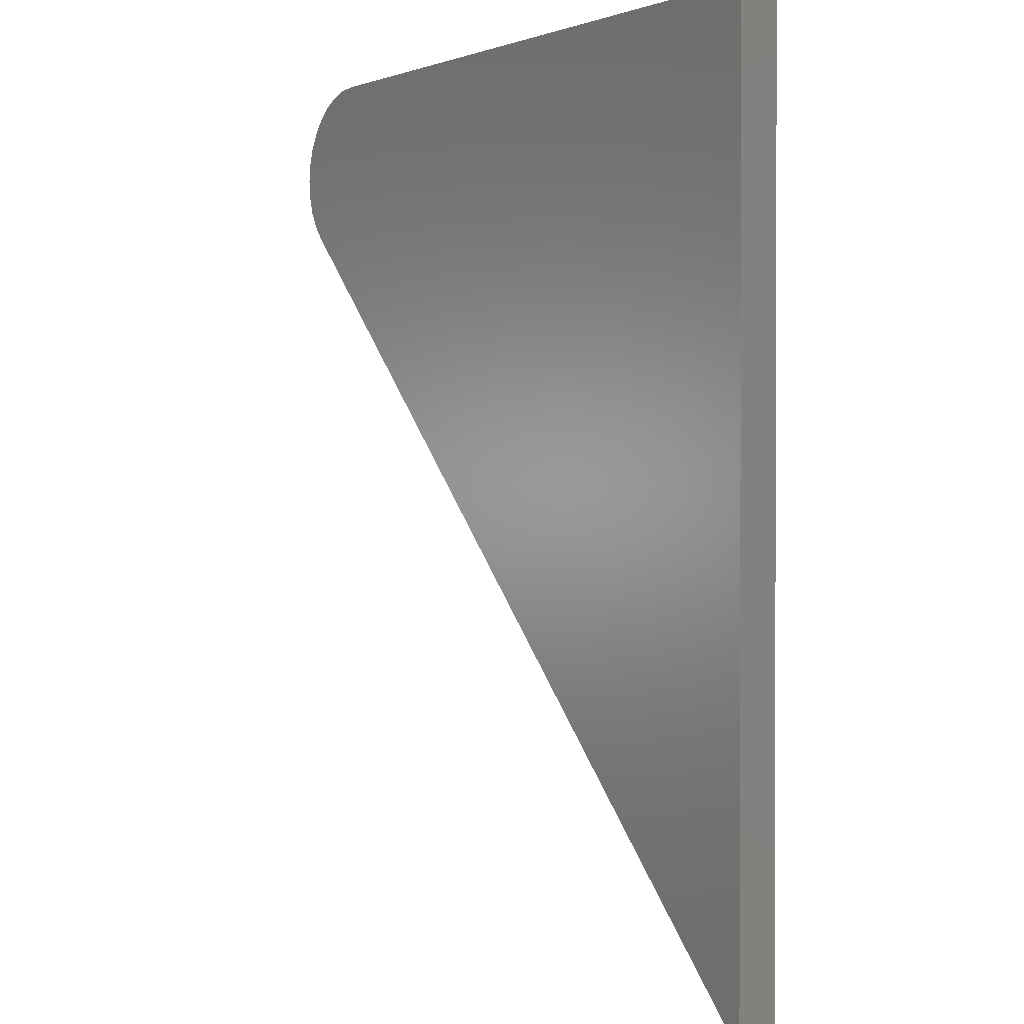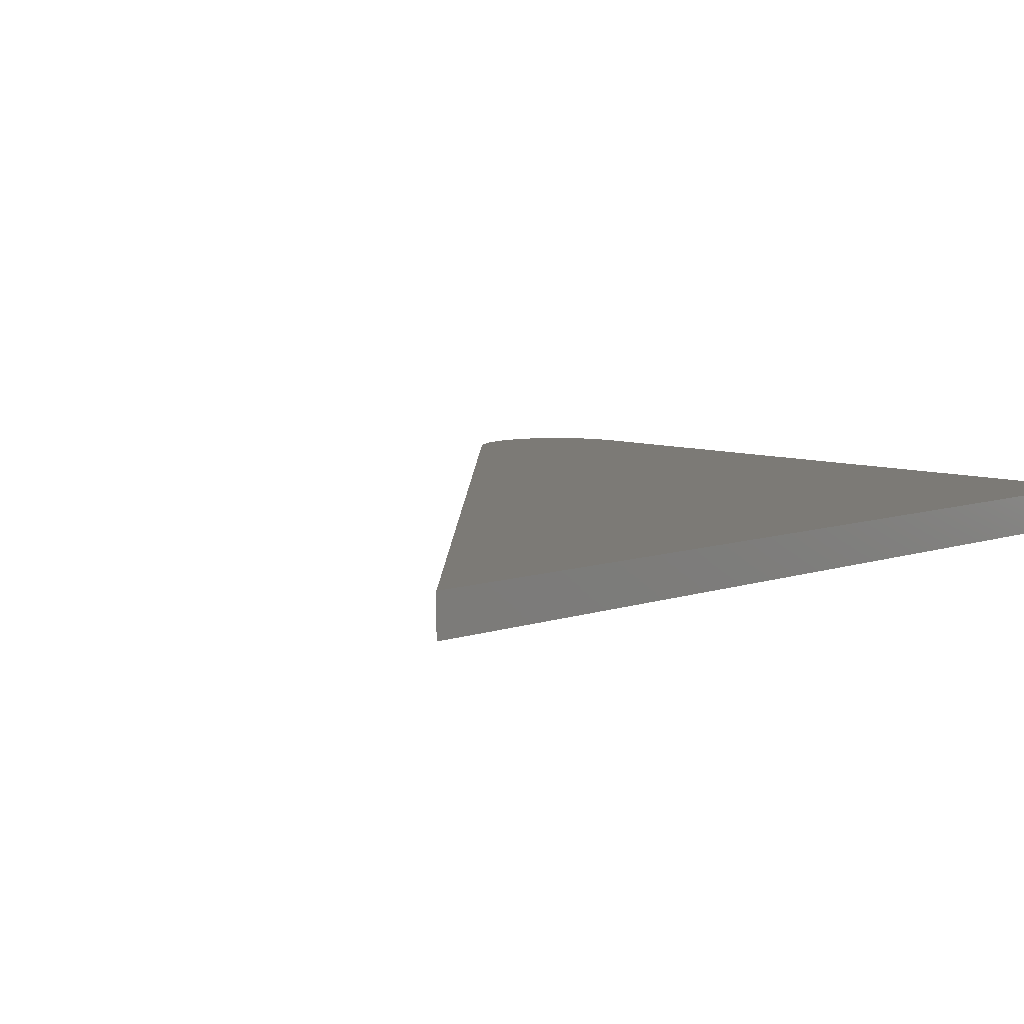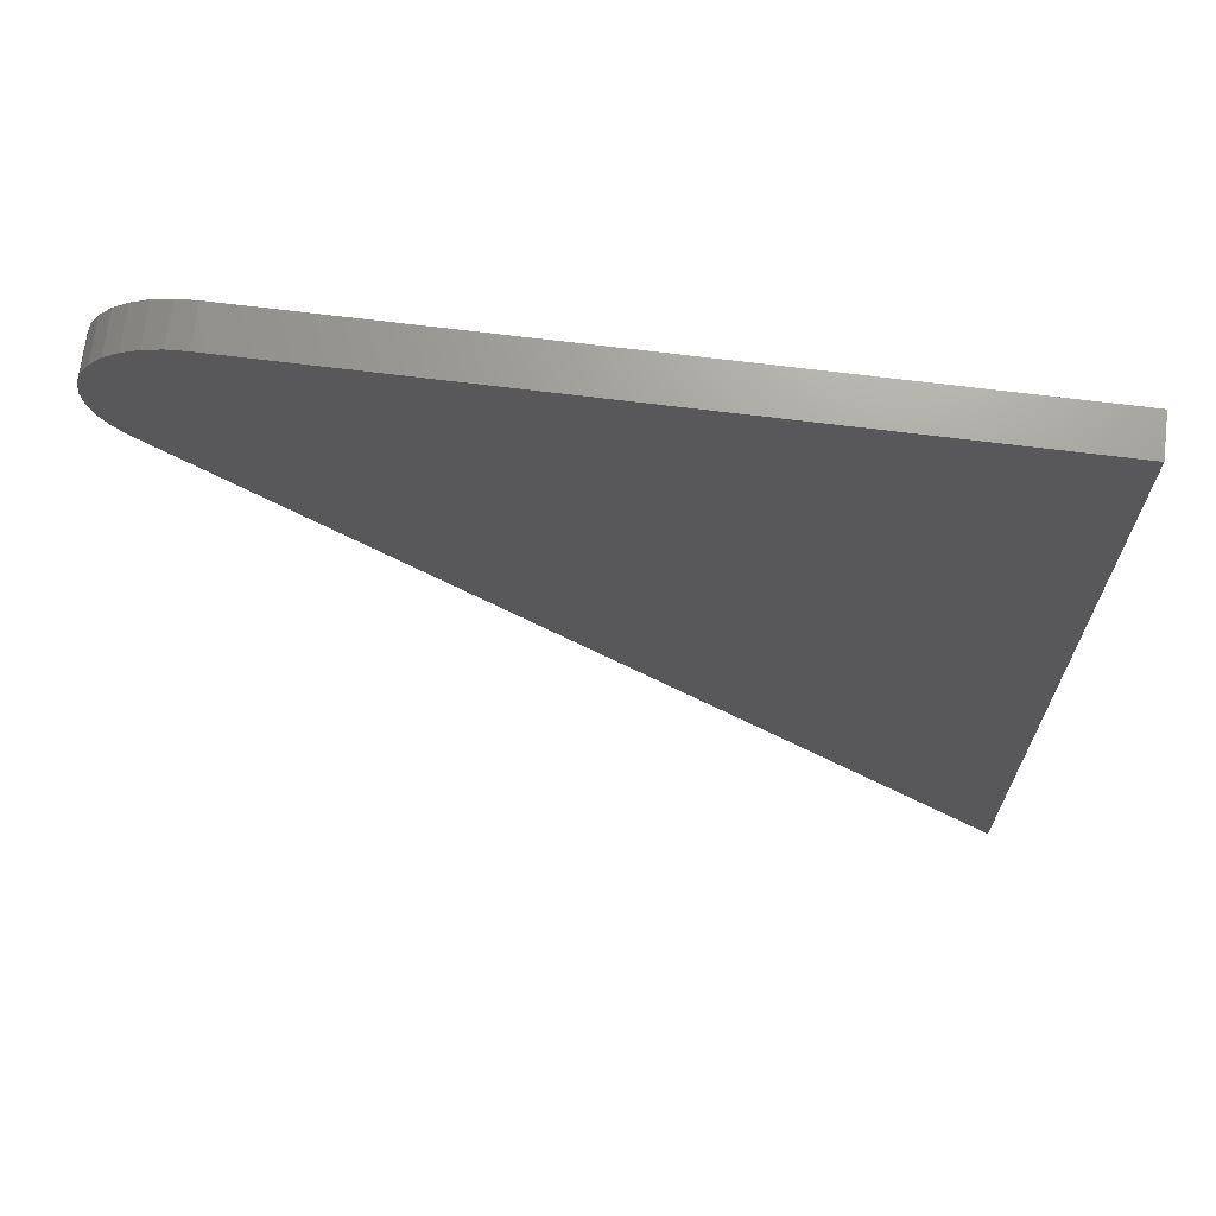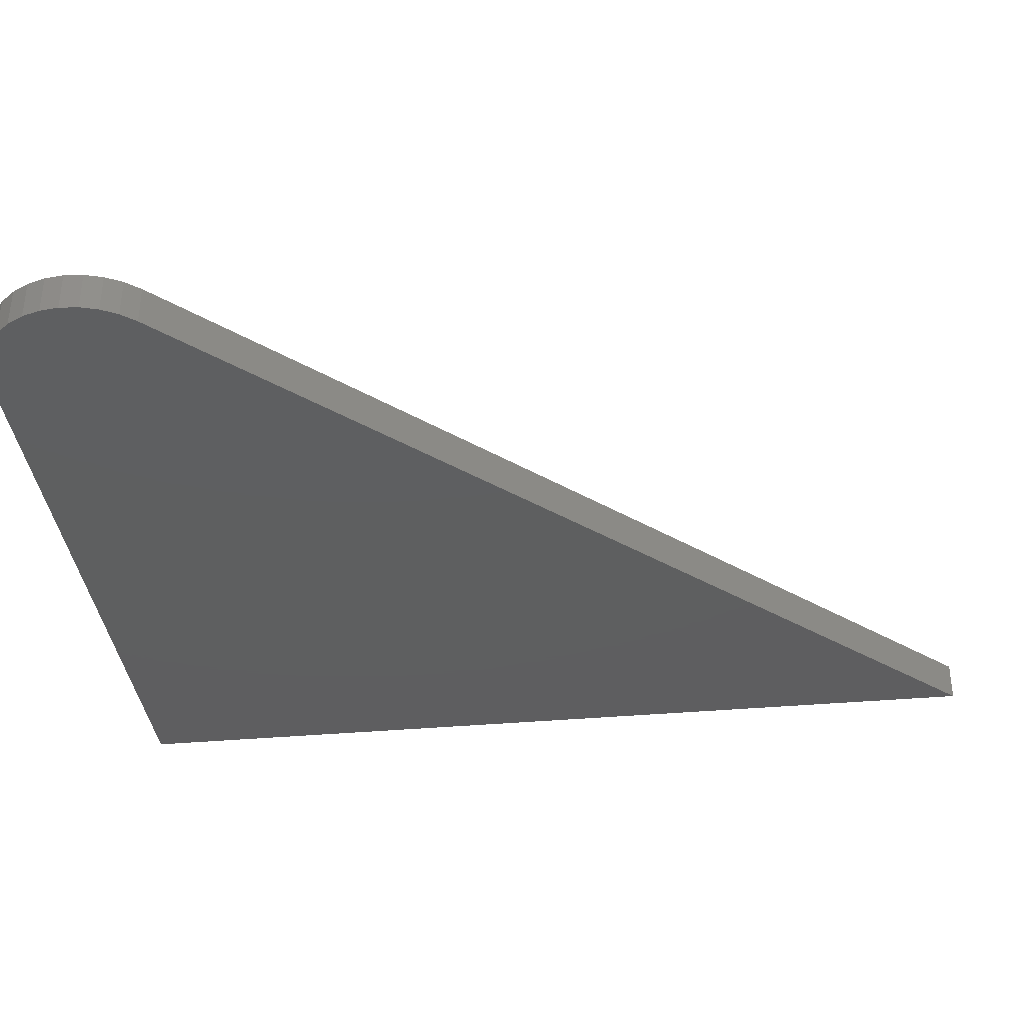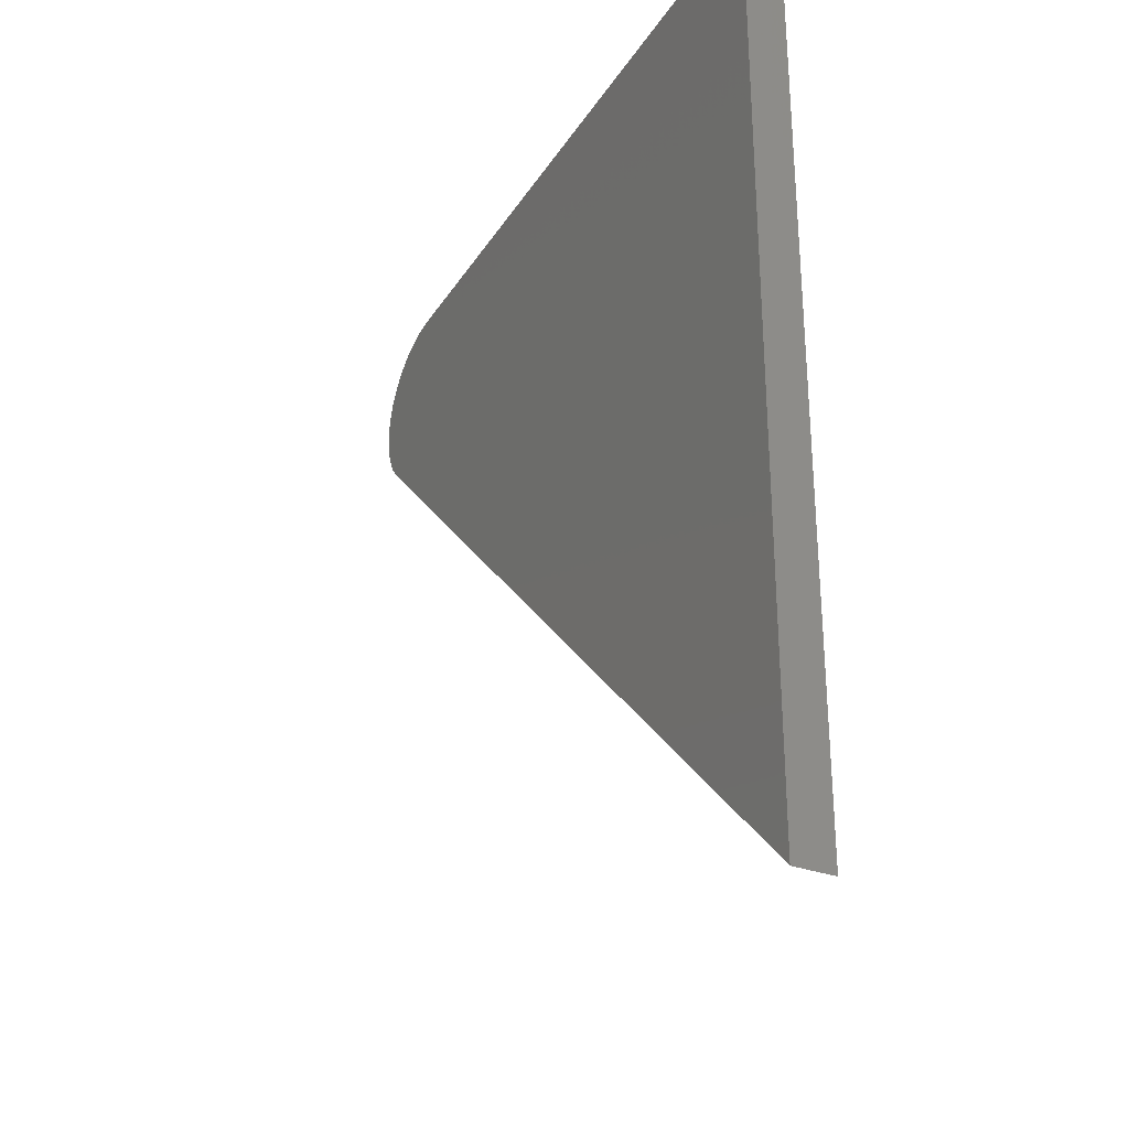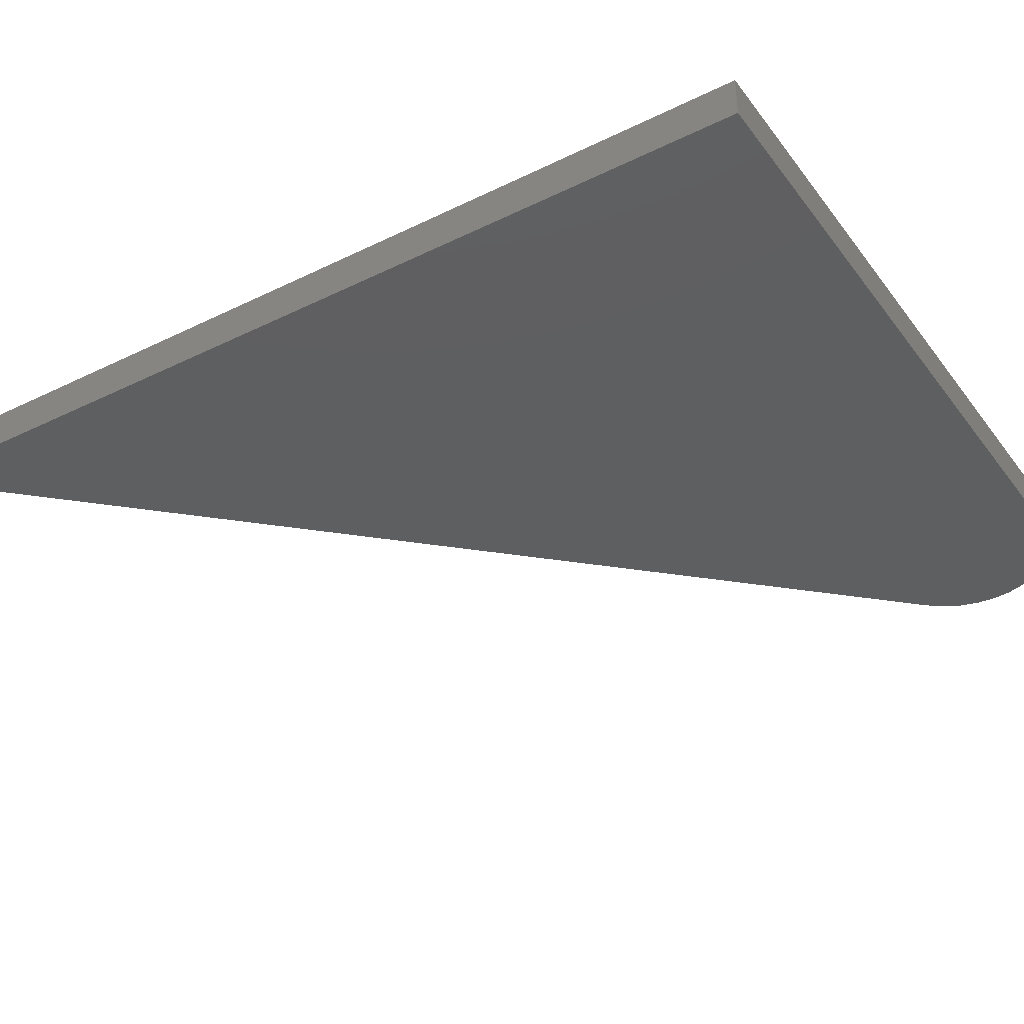
<metadata>
{"format":"stl","ext":"stl","renderer":"f3d","projection":"perspective","resolution":1024,"background":"white","views":[{"elev":1.1,"azim":-123.8,"up":"+Z"},{"elev":7.7,"azim":-134.8,"up":"+Y"},{"elev":69.5,"azim":-172.9,"up":"+Z"},{"elev":-36.5,"azim":96.7,"up":"+Y"},{"elev":-31.6,"azim":-117.2,"up":"+Z"},{"elev":-37.1,"azim":-57.7,"up":"+Y"}]}
</metadata>
<code>
# stl→obj: 30 verts, 56 faces
v -0.4766 -0.03906 0.75
v -0.4766 -0.03906 -0.1641
v 0.2547 -0.03906 0.591
v 0.266 -0.03906 0.6053
v 0.2744 -0.03906 0.6215
v 0.2795 -0.03906 0.6391
v 0.2811 -0.03906 0.6573
v 0.2791 -0.03906 0.6754
v 0.2737 -0.03906 0.6928
v 0.2649 -0.03906 0.7089
v 0.2533 -0.03906 0.7229
v 0.2391 -0.03906 0.7344
v 0.223 -0.03906 0.743
v 0.2055 -0.03906 0.7482
v 0.1873 -0.03906 0.75
v -0.4766 5.074e-17 0.75
v 0.1873 8.759e-17 0.75
v 0.2055 8.85e-17 0.7482
v 0.223 8.918e-17 0.743
v 0.2391 8.96e-17 0.7344
v 0.2533 8.975e-17 0.7229
v 0.2649 8.962e-17 0.7089
v 0.2737 8.921e-17 0.6928
v 0.2791 8.855e-17 0.6754
v 0.2811 8.765e-17 0.6573
v 0.2795 8.655e-17 0.6391
v 0.2744 8.53e-17 0.6215
v 0.266 8.393e-17 0.6053
v 0.2547 8.251e-17 0.591
v -0.4766 0 -0.1641
f 1 2 3
f 1 3 4
f 1 4 5
f 1 5 6
f 1 6 7
f 1 7 8
f 1 8 9
f 1 9 10
f 1 10 11
f 1 11 12
f 1 12 13
f 1 13 14
f 1 14 15
f 16 17 18
f 16 18 19
f 16 19 20
f 16 20 21
f 16 21 22
f 16 22 23
f 16 23 24
f 16 24 25
f 16 25 26
f 16 26 27
f 16 27 28
f 16 28 29
f 16 29 30
f 15 17 1
f 1 17 16
f 2 30 3
f 3 30 29
f 17 15 18
f 18 15 14
f 18 14 19
f 19 14 13
f 19 13 20
f 20 13 12
f 20 12 21
f 21 12 11
f 21 11 22
f 22 11 10
f 22 10 23
f 23 10 9
f 23 9 24
f 24 9 8
f 24 8 25
f 25 8 7
f 25 7 26
f 26 7 6
f 26 6 27
f 27 6 5
f 27 5 28
f 28 5 4
f 28 4 29
f 29 4 3
f 1 16 2
f 2 16 30

</code>
